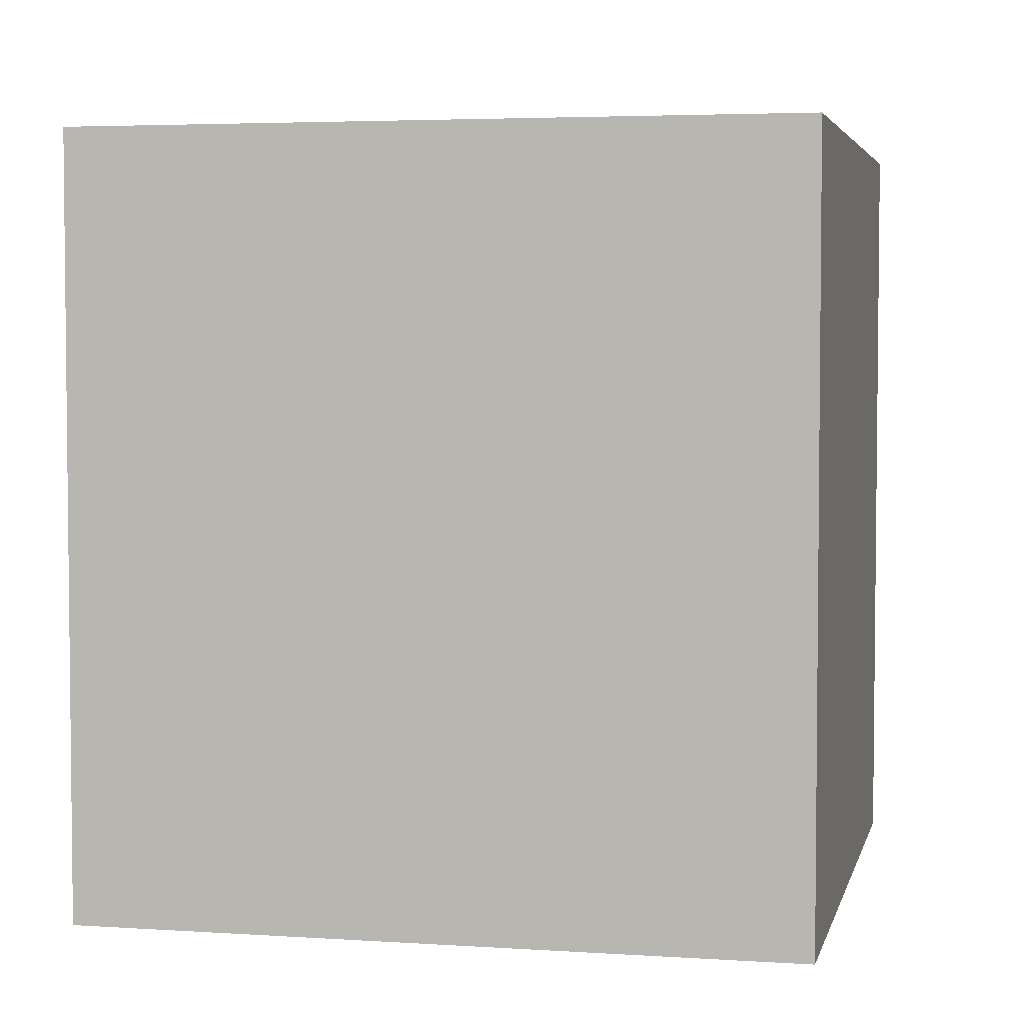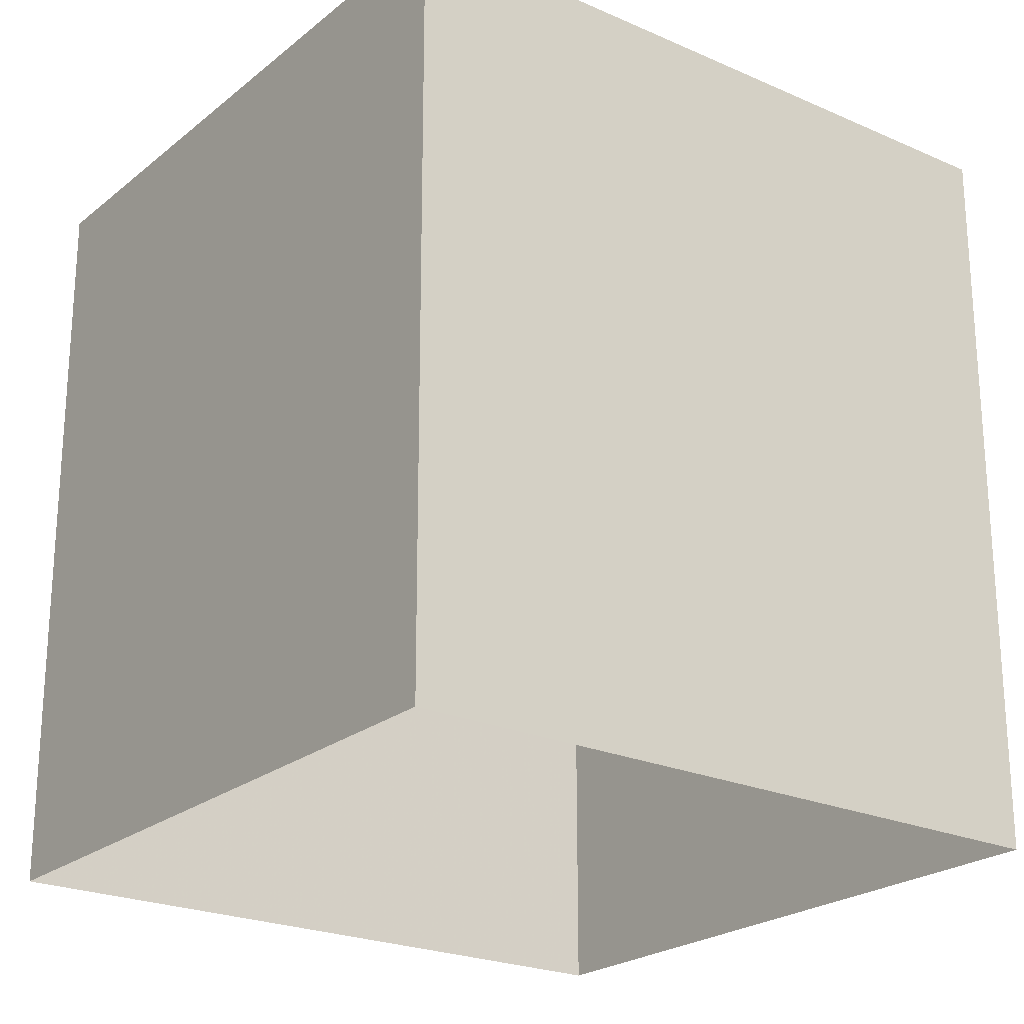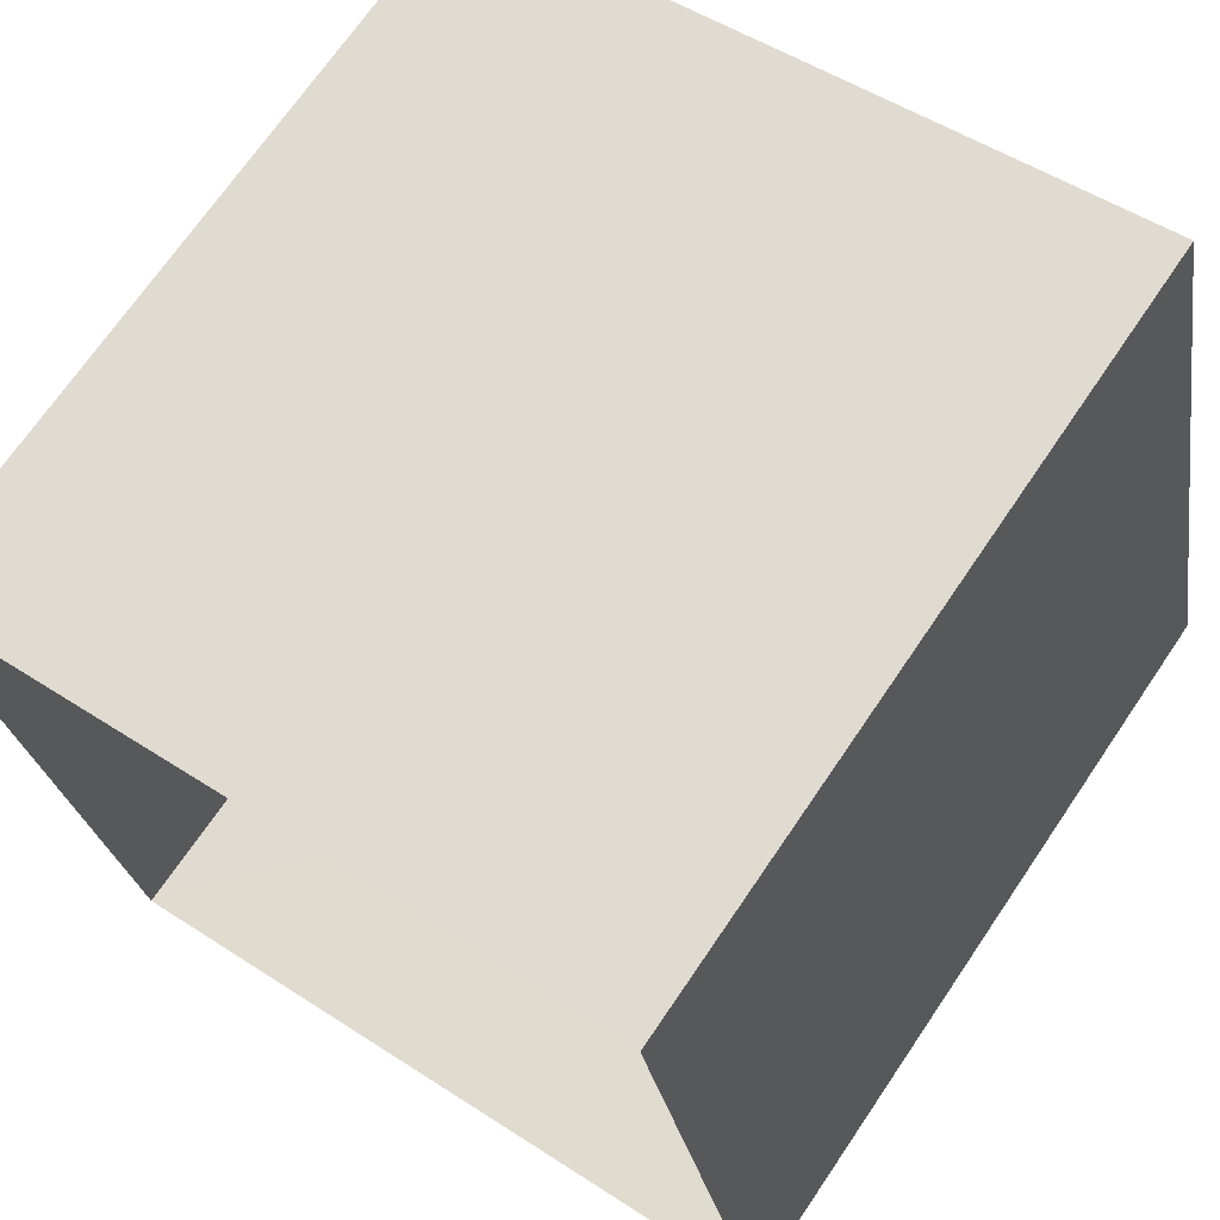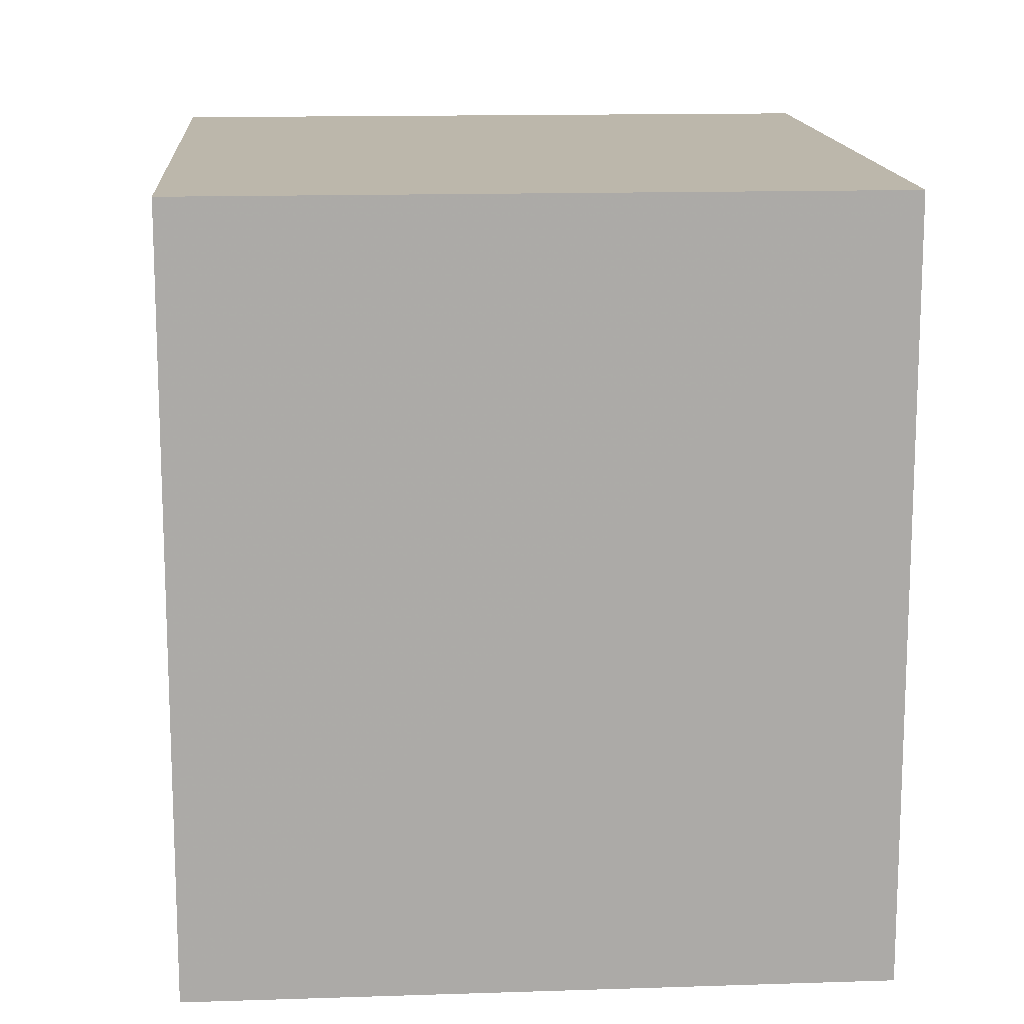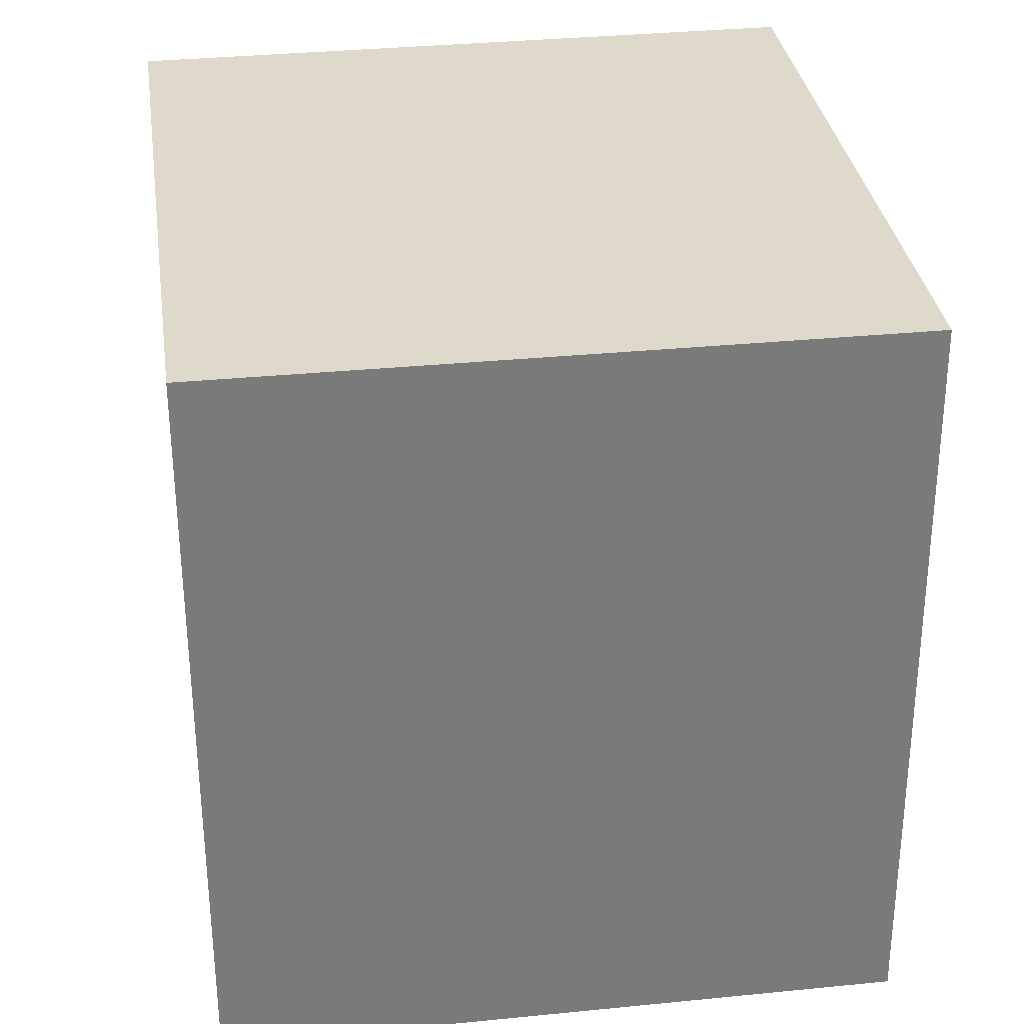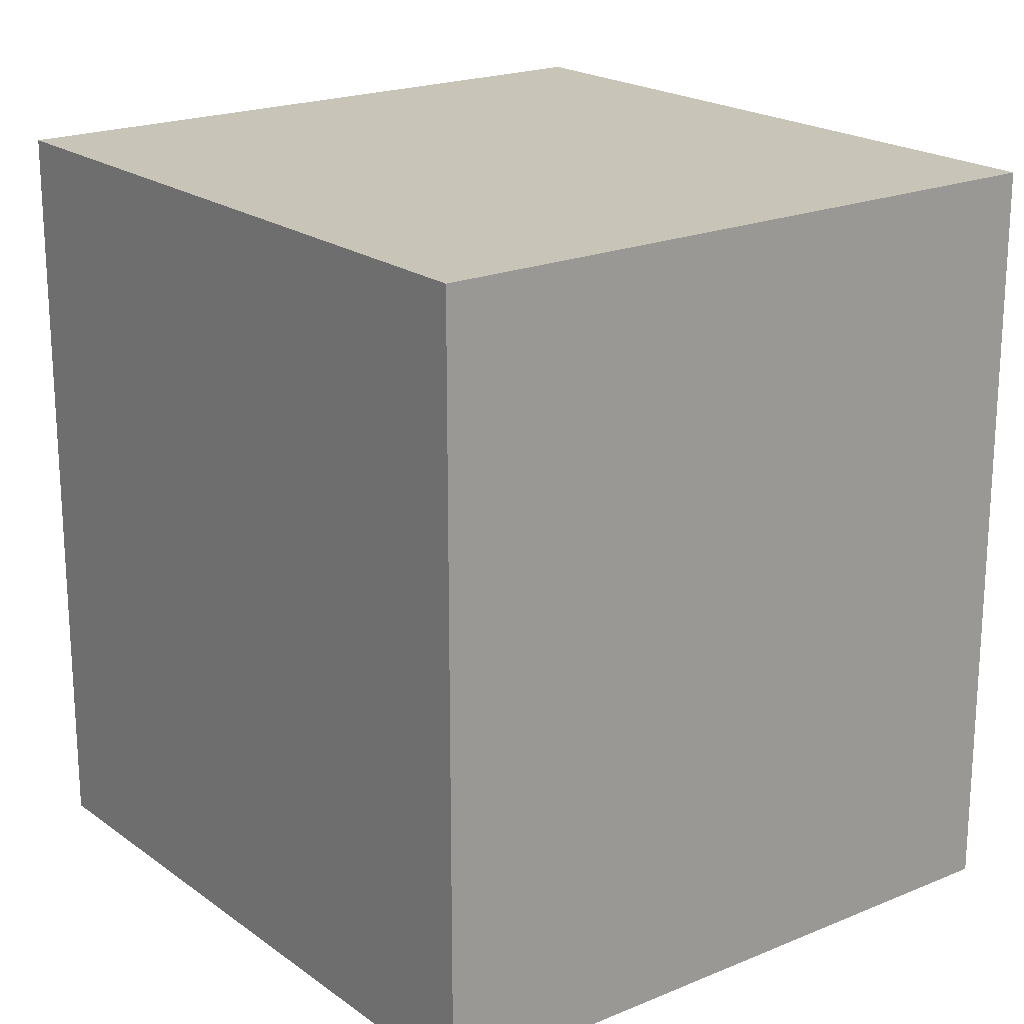
<metadata>
{"format":"obj","ext":"obj","renderer":"f3d","projection":"perspective","resolution":1024,"background":"white","views":[{"elev":3.9,"azim":-178.6,"up":"+Z"},{"elev":-23.1,"azim":-48.0,"up":"+Z"},{"elev":70.1,"azim":-146.0,"up":"+Y"},{"elev":14.3,"azim":74.8,"up":"+Z"},{"elev":32.3,"azim":-109.1,"up":"+Z"},{"elev":20.2,"azim":41.6,"up":"+Z"}]}
</metadata>
<code>
v -8.907e+04 -1.005e+05 2.097
v -8.907e+04 -1.005e+05 2.096
v -8.906e+04 -1.005e+05 2.096
v -8.906e+04 -1.005e+05 2.097
v -8.907e+04 -1.005e+05 4.569
v -8.906e+04 -1.005e+05 4.569
v -8.906e+04 -1.005e+05 4.569
v -8.907e+04 -1.005e+05 4.569
f 1 2 3
f 4 1 3
f 5 6 7
f 8 5 7
f 8 2 1
f 5 8 1
f 5 1 4
f 6 5 4
f 7 4 3
f 7 6 4
f 7 3 2
f 8 7 2

</code>
